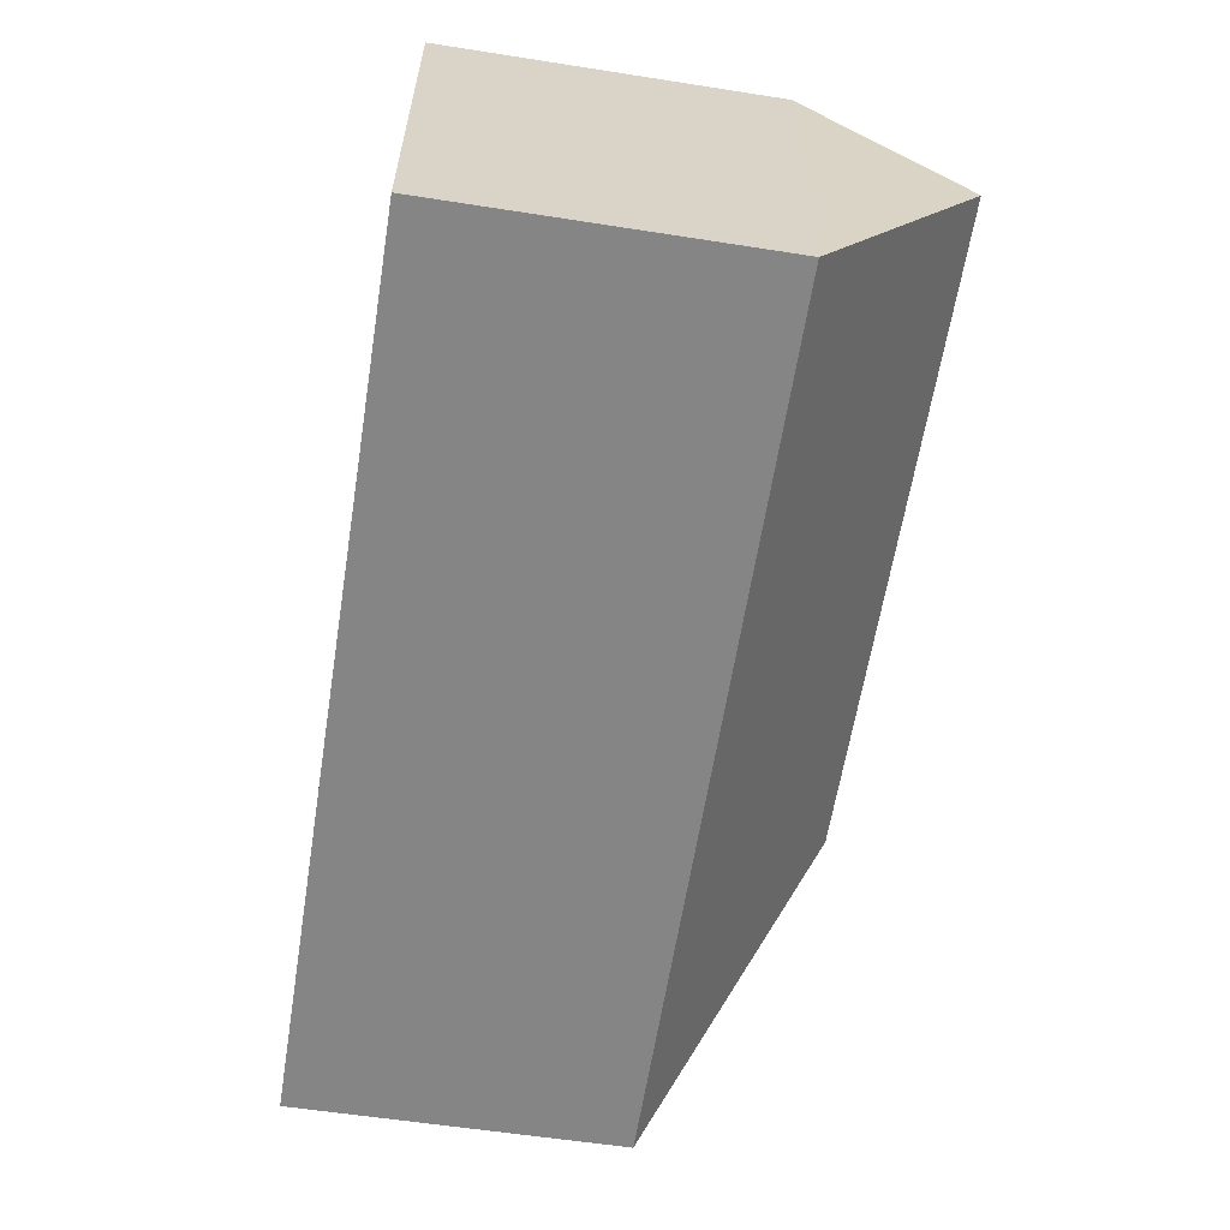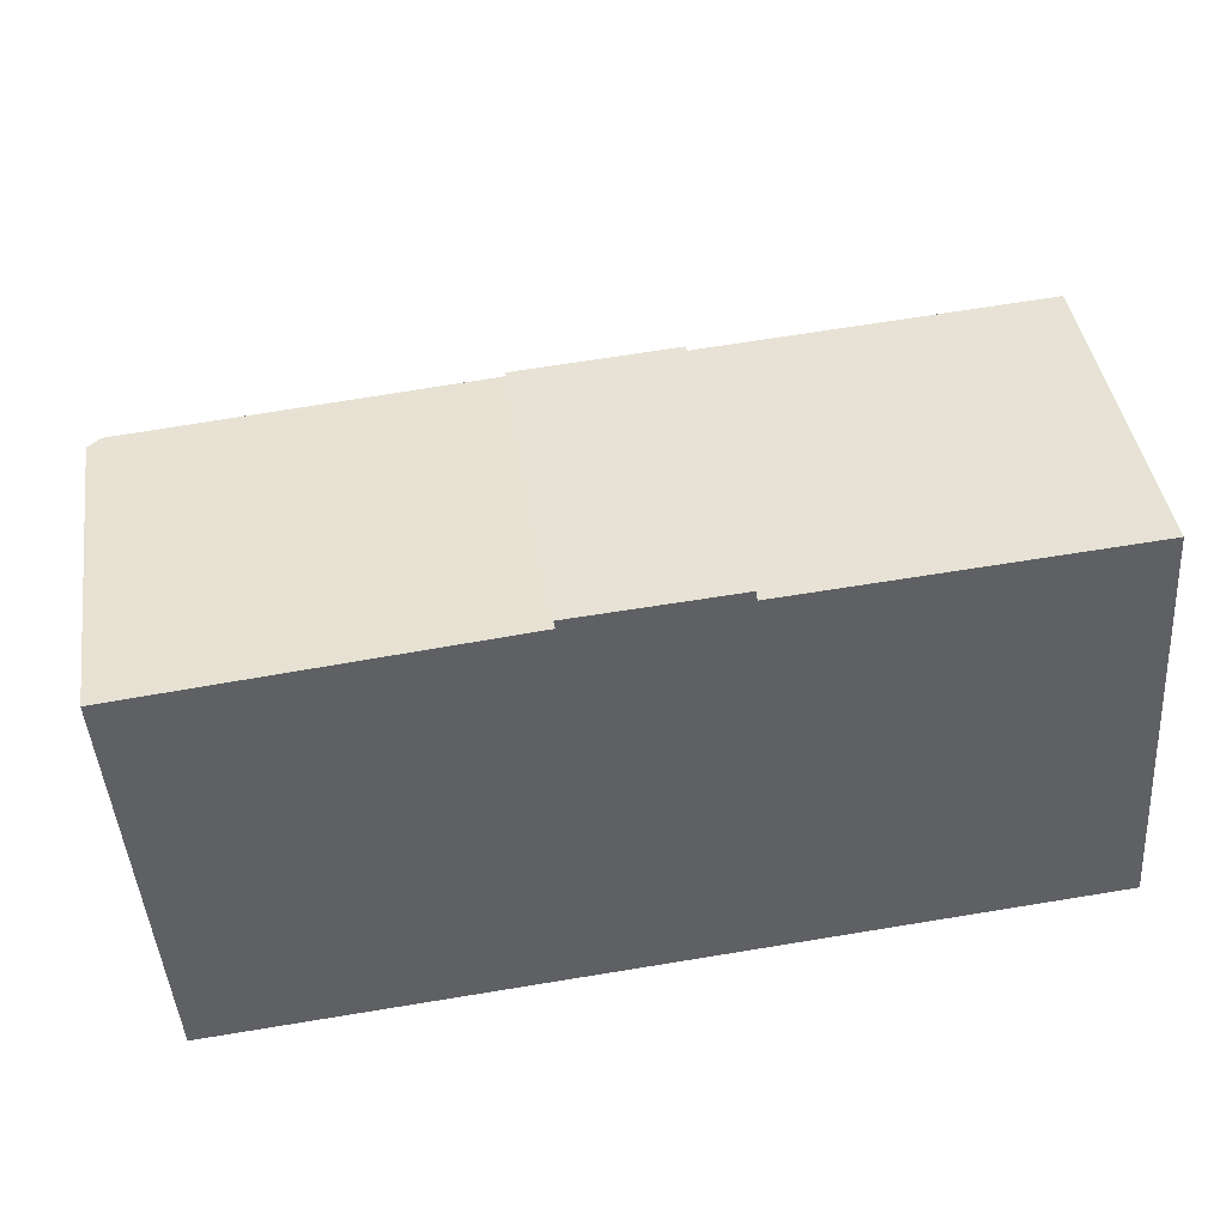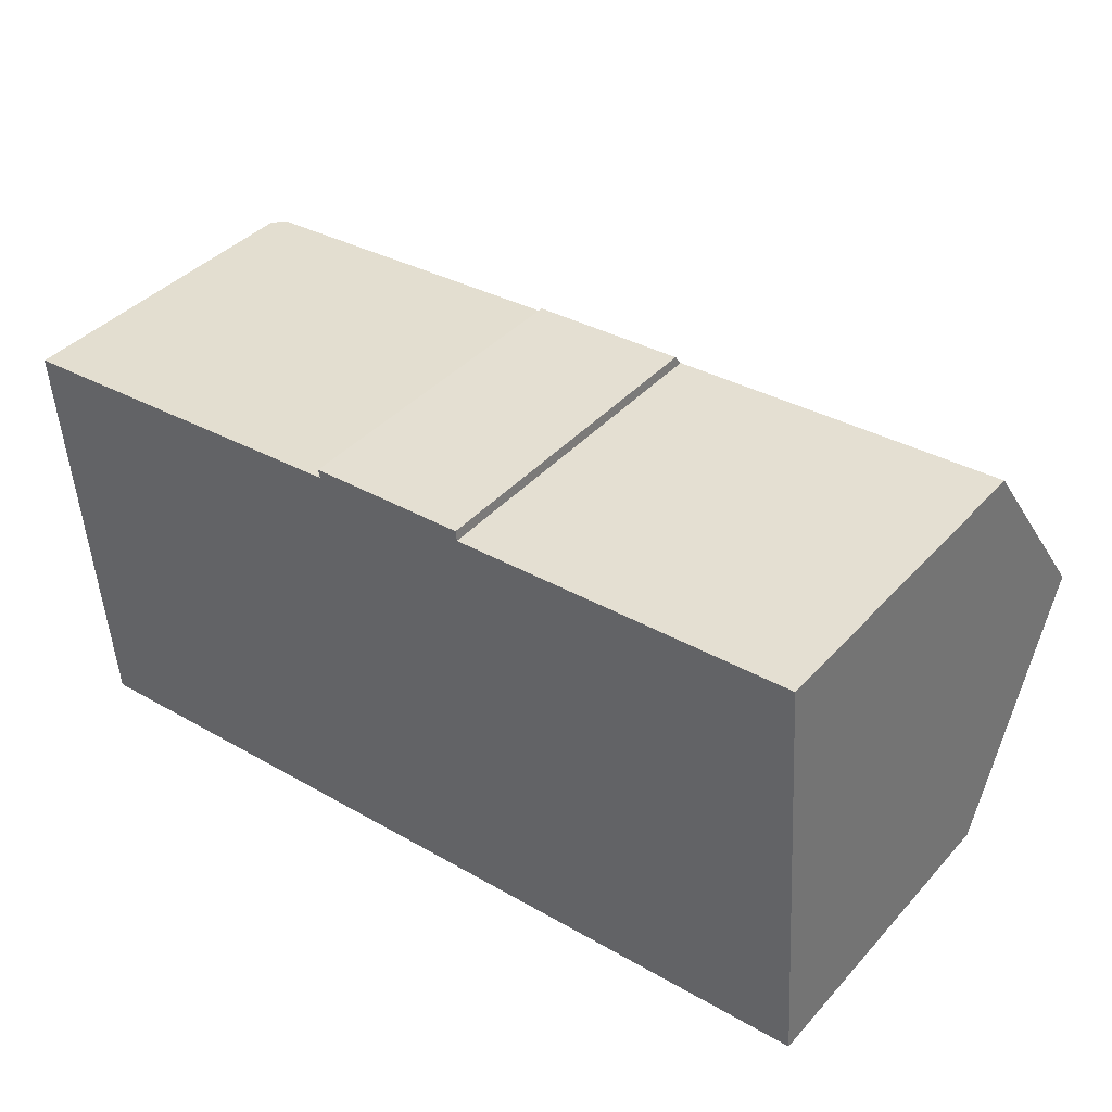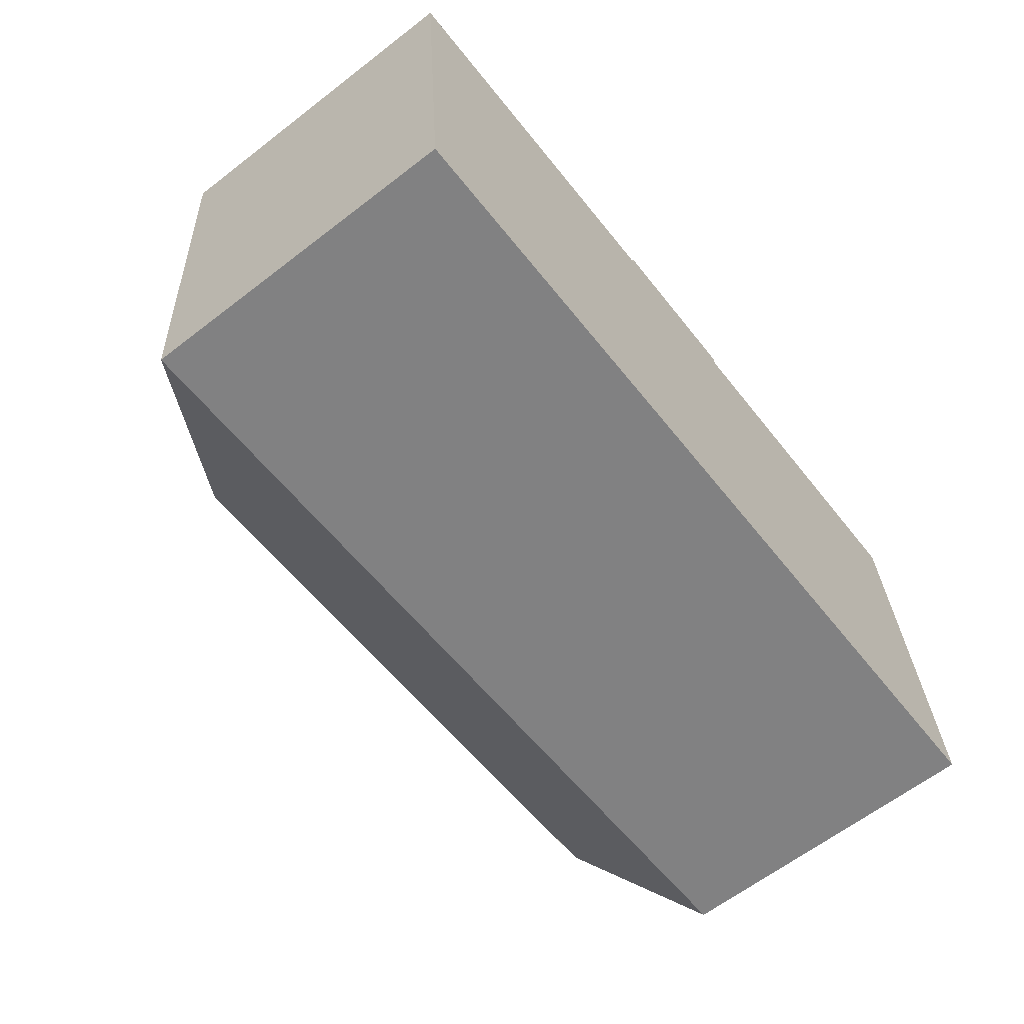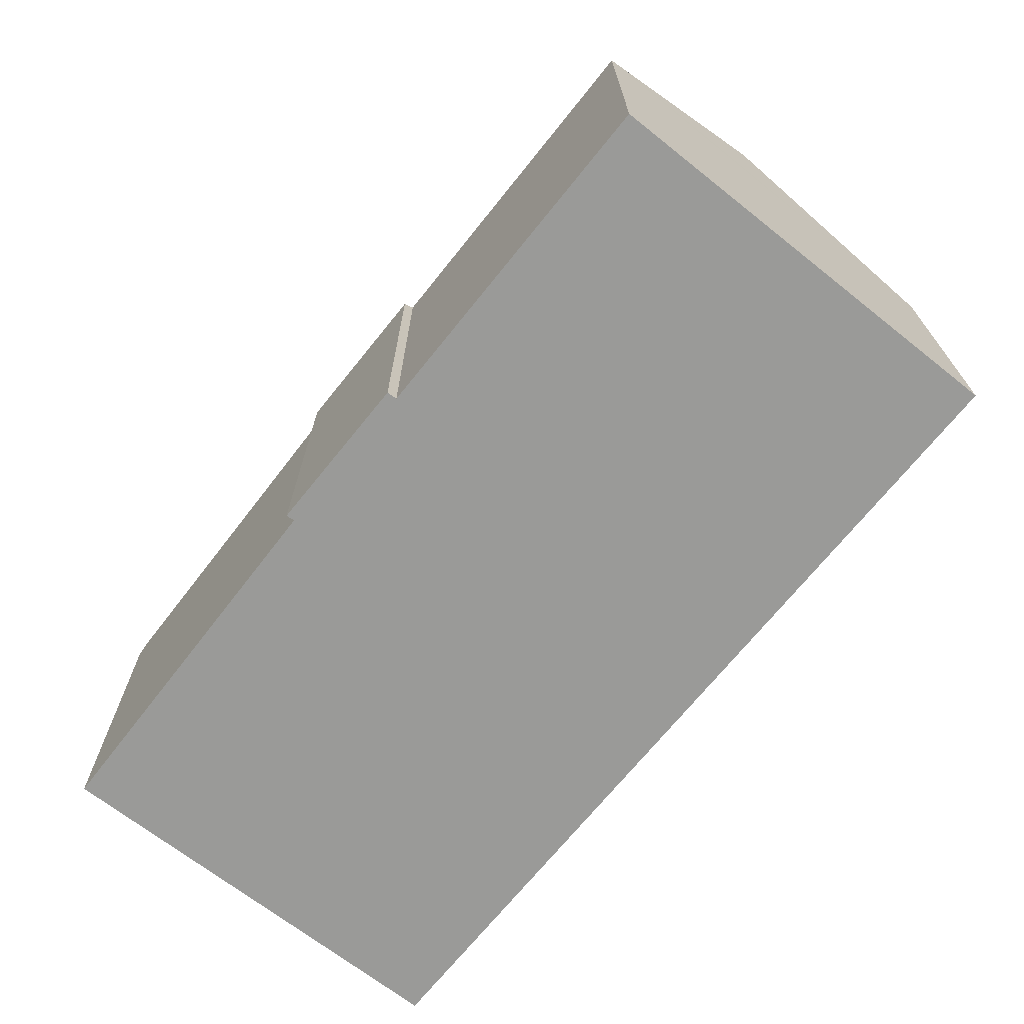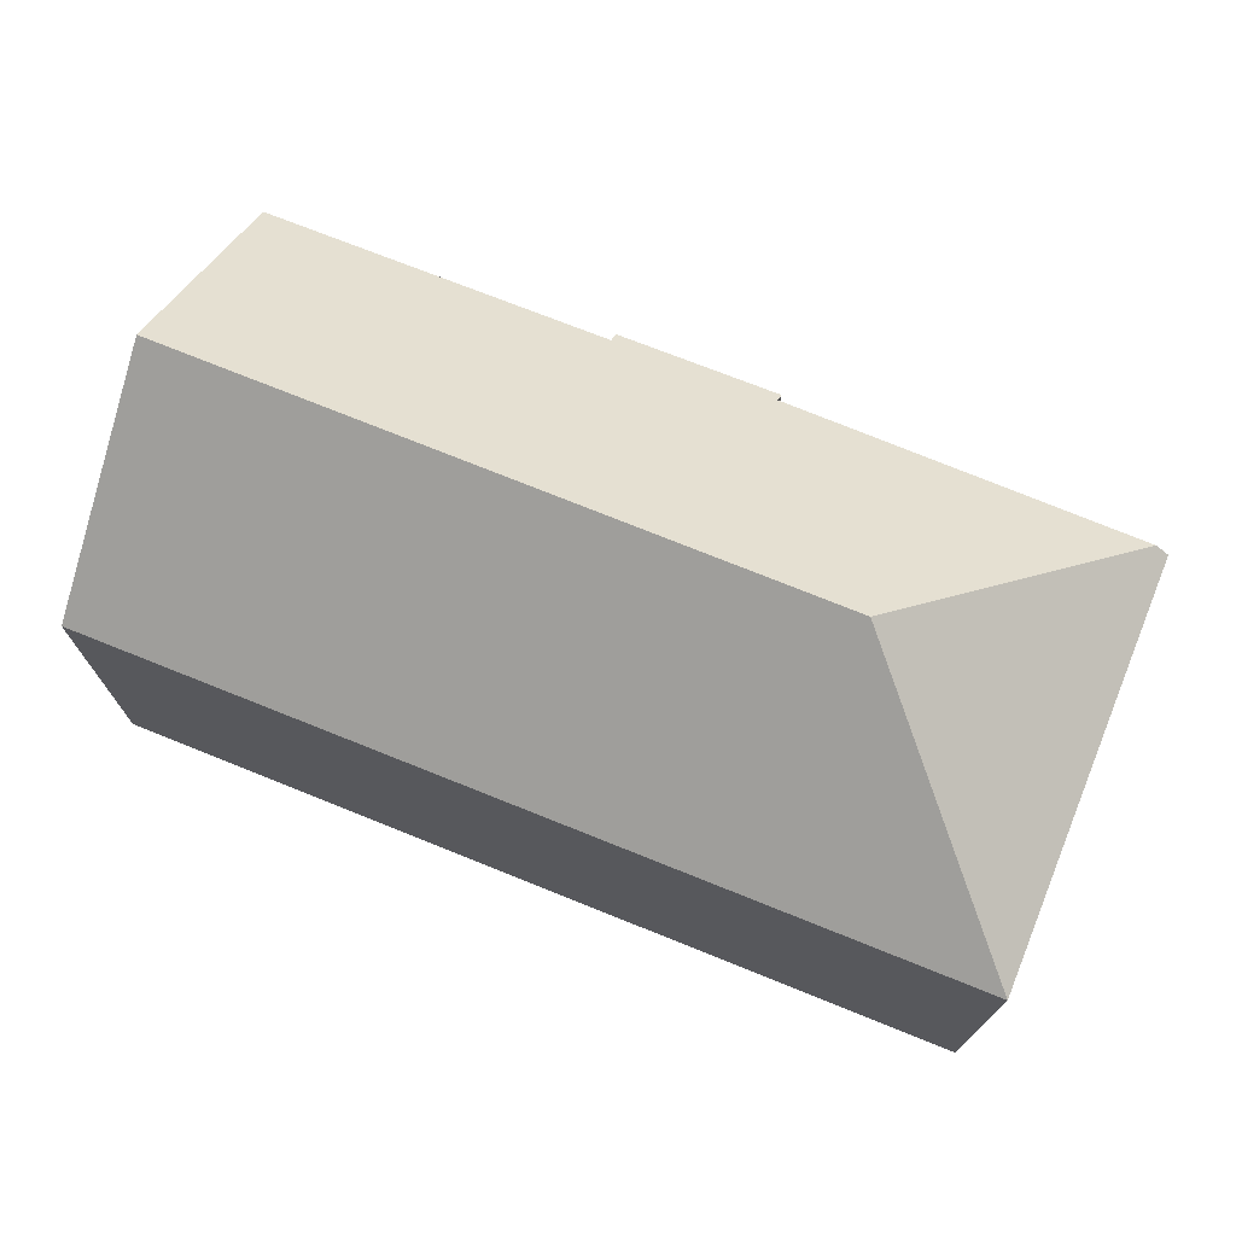
<metadata>
{"format":"obj","ext":"obj","renderer":"f3d","projection":"perspective","resolution":1024,"background":"white","views":[{"elev":-58.0,"azim":80.8,"up":"+Z"},{"elev":42.4,"azim":-8.5,"up":"+Z"},{"elev":40.4,"azim":37.7,"up":"+Z"},{"elev":-63.4,"azim":-52.1,"up":"+Z"},{"elev":-69.2,"azim":47.6,"up":"+Y"},{"elev":72.2,"azim":-161.9,"up":"+Y"}]}
</metadata>
<code>
v  10.54 8.255 1.083
v  9.382 8.401 0.794
v  9.345 8.246 1.009
v  5.943 12.23 -4.825
v  0.351 8.479 0.03
v  22.51 12.23 -3.623
v  12.26 8.27 1.188
v  13.44 8.464 1
v  13.41 8.278 1.259
v  22.19 8.874 1.06
v  22.15 8.513 1.565
v  0.798 8.272 -10.74
v  22.89 8.209 -9.234
v  0.367 8.248 -4.941
v  0 8.227 5.038e-16
v  0 0 0
v  9.382 -4.862e-17 0.794
v  0.351 -1.837e-18 0.03
v  9.345 -6.178e-17 1.009
v  12.26 -7.274e-17 1.188
v  13.41 -7.709e-17 1.259
v  10.54 -6.631e-17 1.083
v  22.15 -9.583e-17 1.565
v  13.44 -6.123e-17 1
v  0.798 6.575e-16 -10.74
v  0.367 3.025e-16 -4.941
v  22.51 2.218e-16 -3.623
v  22.89 5.654e-16 -9.234
v  22.19 -6.491e-17 1.06
g defaultobject
f 1 2 3
f 2 4 5
f 4 2 6
f 6 2 1
f 6 1 7
f 6 7 8
f 8 7 9
f 6 8 10
f 10 8 11
f 12 6 13
f 6 12 4
f 14 4 12
f 4 14 15
f 4 15 5
f 15 2 5
f 2 15 16
f 2 16 17
f 17 16 18
f 19 1 3
f 1 19 7
f 7 19 9
f 9 19 20
f 9 20 21
f 20 19 22
f 8 23 11
f 23 8 24
f 17 3 2
f 3 17 19
f 25 14 12
f 14 25 15
f 15 25 16
f 16 25 26
f 9 24 8
f 24 9 21
f 10 13 6
f 13 10 11
f 13 11 23
f 13 23 27
f 13 27 28
f 27 23 29
f 13 25 12
f 25 13 28
f 19 17 22
f 27 25 28
f 25 27 29
f 25 29 23
f 25 23 24
f 25 24 21
f 25 21 20
f 25 20 22
f 25 22 17
f 25 17 18
f 25 18 16
f 25 16 26

</code>
